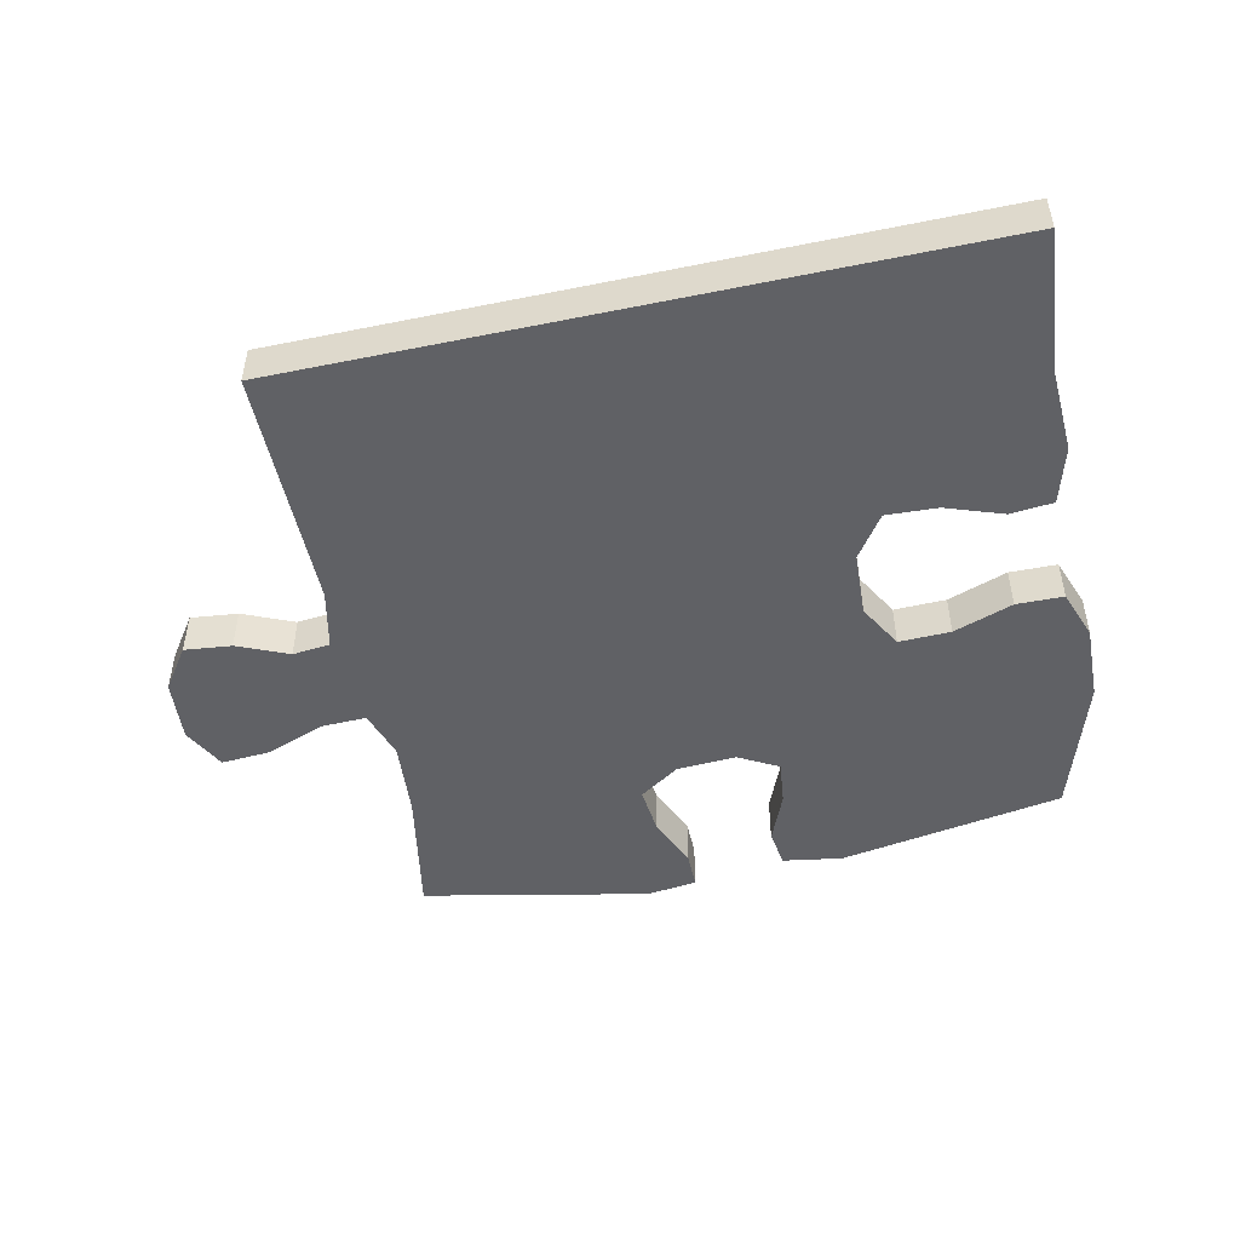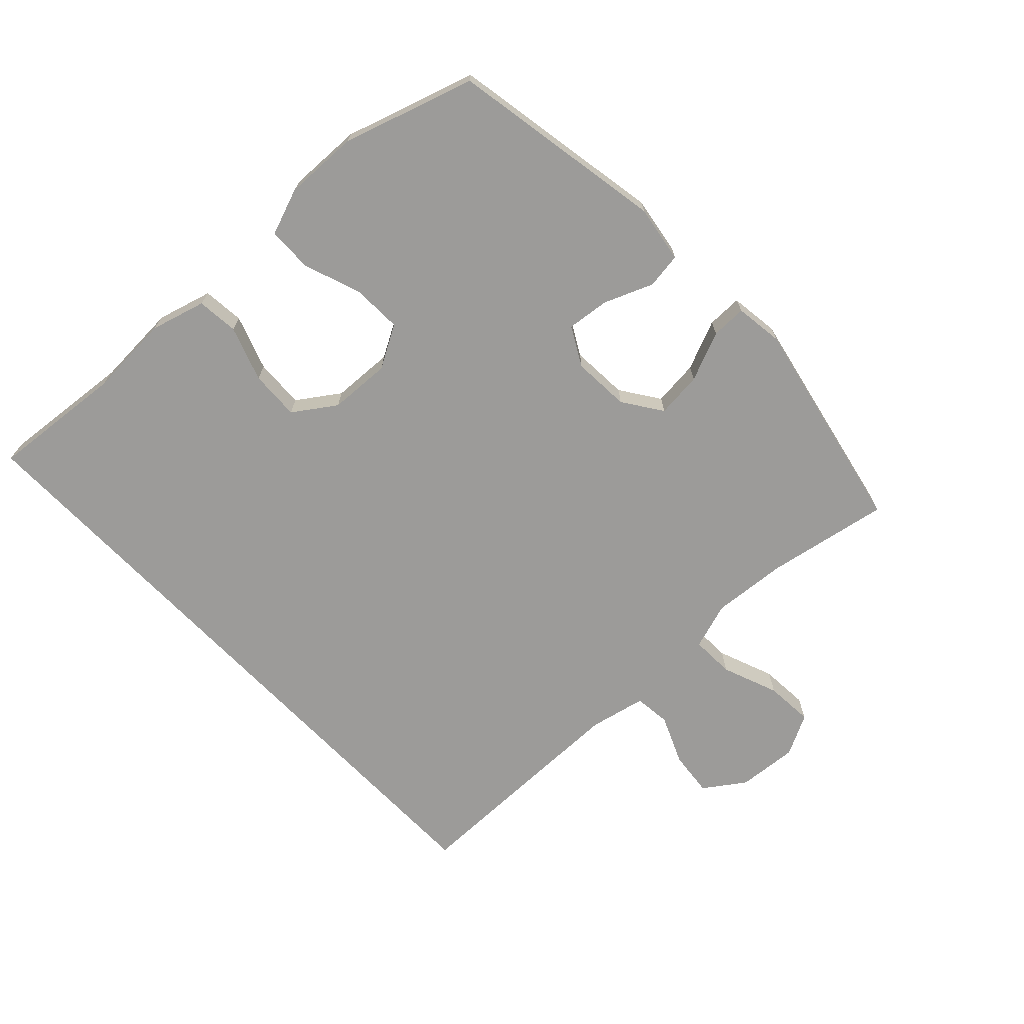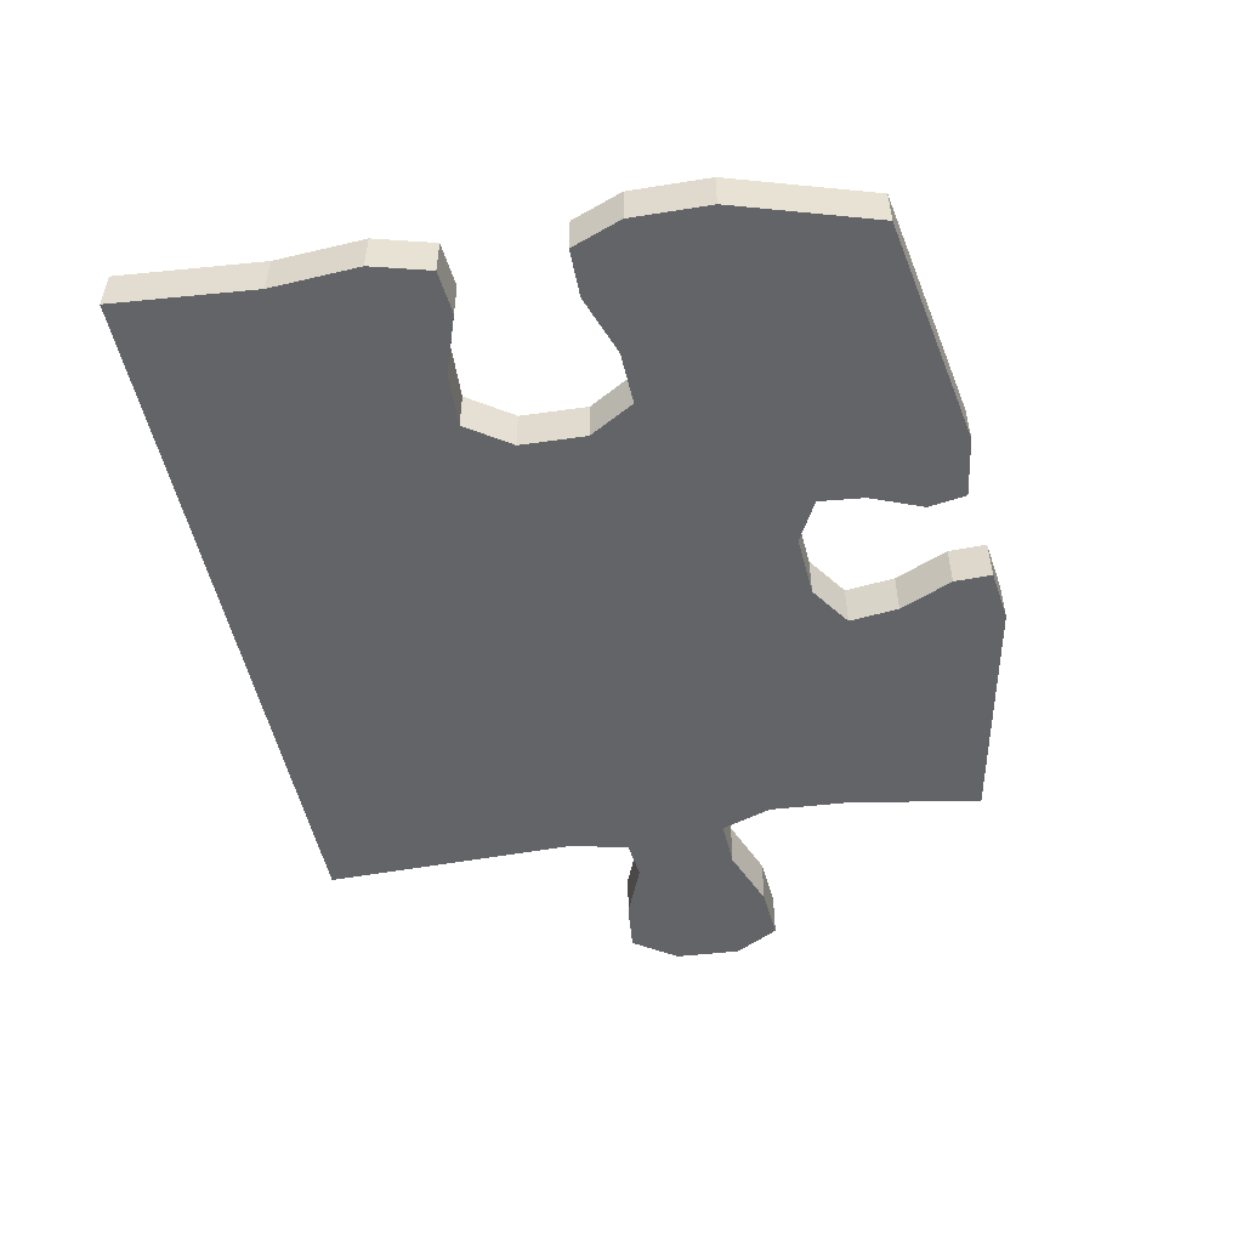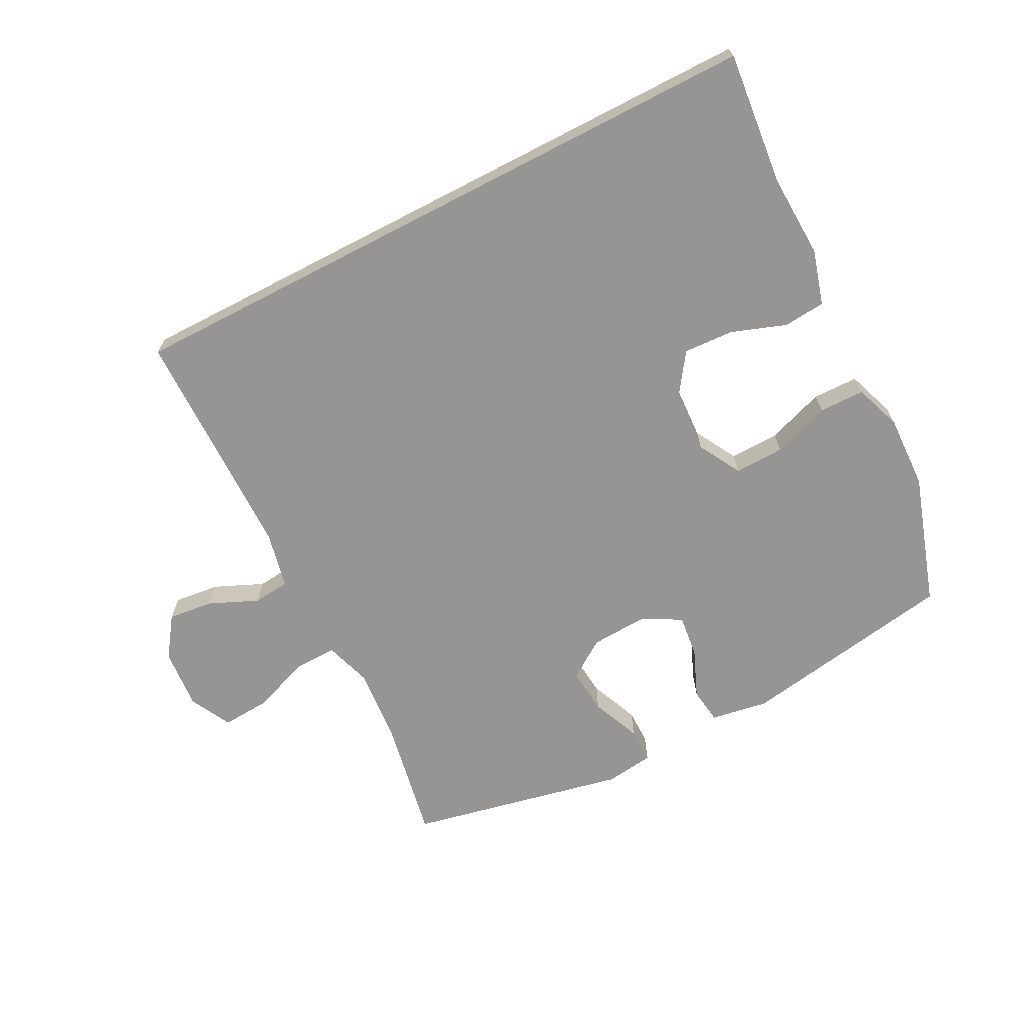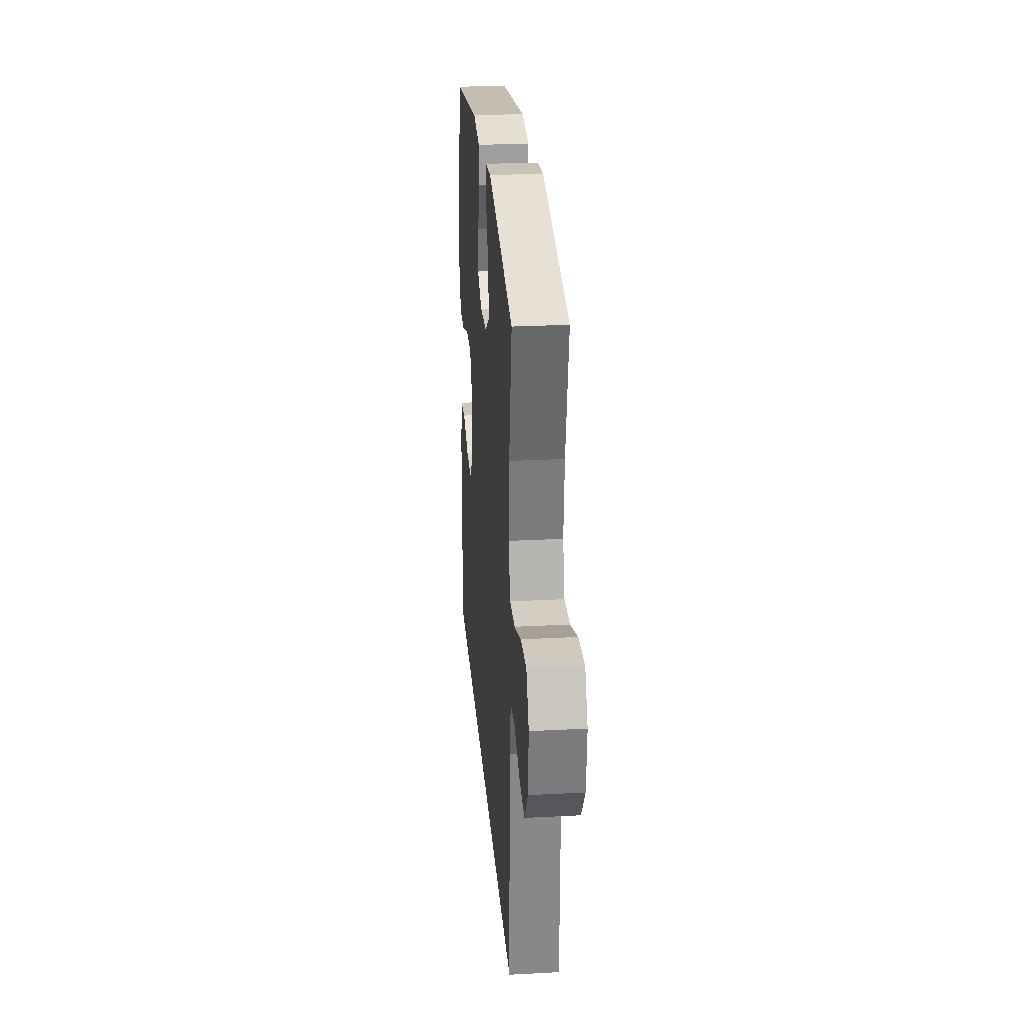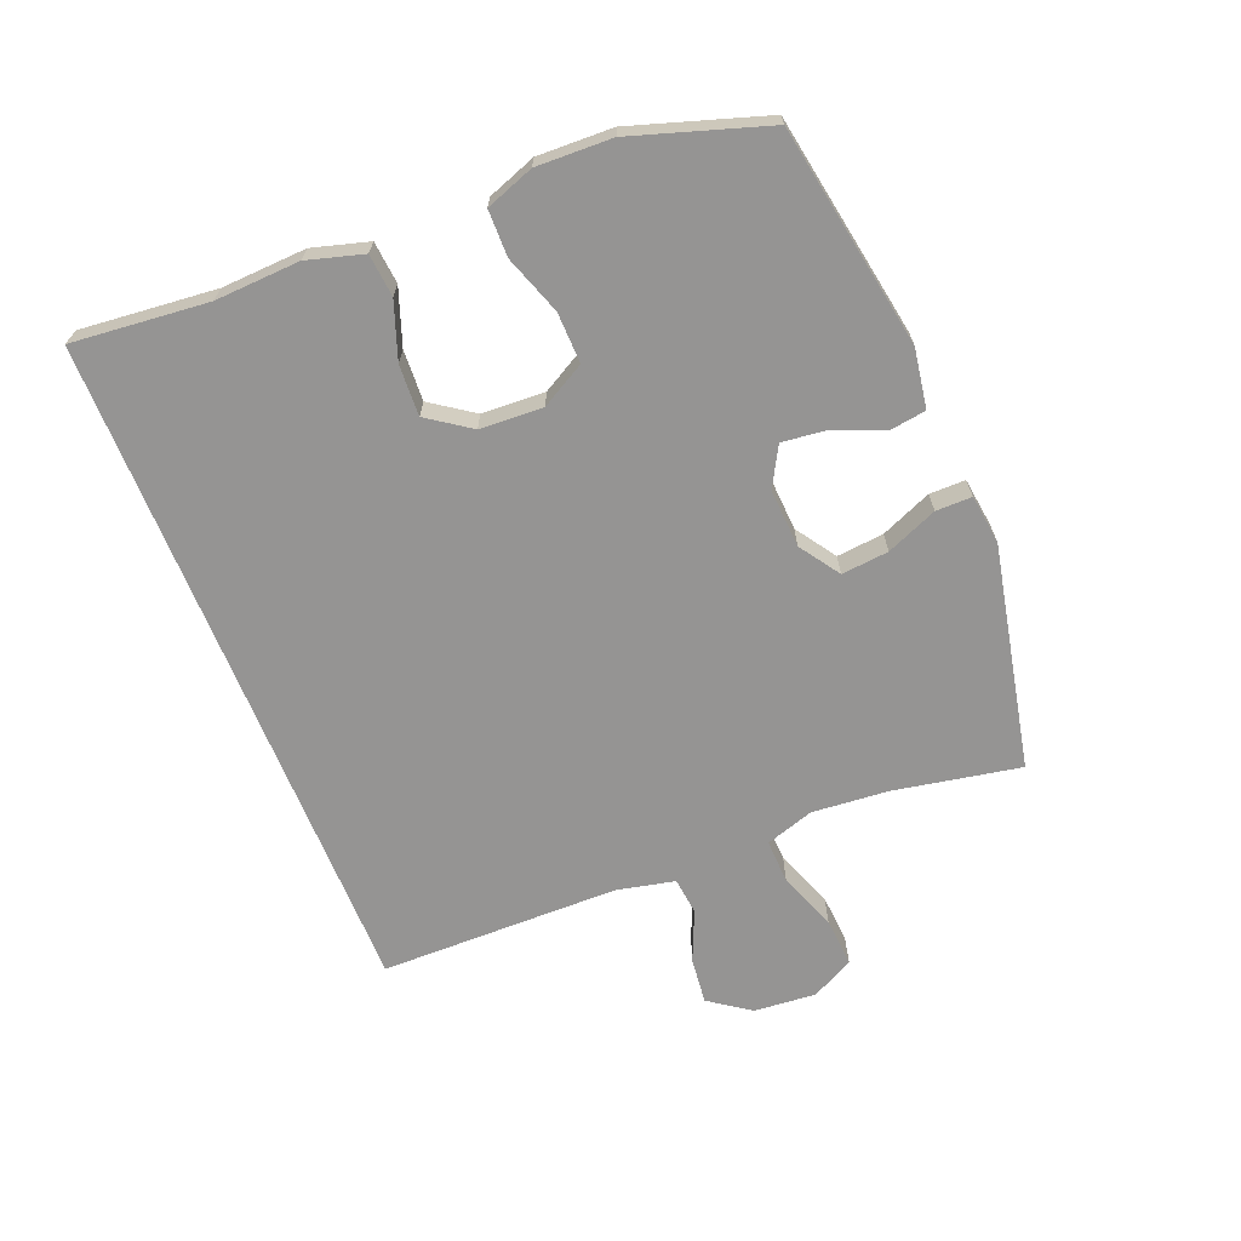
<metadata>
{"format":"obj","ext":"obj","renderer":"f3d","projection":"perspective","resolution":1024,"background":"white","views":[{"elev":-49.0,"azim":-167.4,"up":"+Y"},{"elev":-69.7,"azim":-46.2,"up":"+Y"},{"elev":-51.3,"azim":-78.2,"up":"+Y"},{"elev":-67.6,"azim":-152.6,"up":"+Y"},{"elev":27.0,"azim":85.3,"up":"+Z"},{"elev":-67.2,"azim":-68.0,"up":"+Y"}]}
</metadata>
<code>
v -0.5 0.07 0.5
v -0.156 0.07 0.559
v -0.065 0.07 0.544
v -0.057 0.07 0.487
v -0.089 0.07 0.41
v -0.097 0.07 0.342
v -0.036 0.07 0.308
v 0.055 0.07 0.313
v 0.117 0.07 0.355
v 0.11 0.07 0.428
v 0.077 0.07 0.507
v 0.077 0.07 0.563
v 0.154 0.07 0.573
v 0.5 0.07 0.5
v 0.463 0.07 0.304
v 0.453 0.07 0.186
v 0.477 0.07 0.111
v 0.546 0.07 0.113
v 0.636 0.07 0.147
v 0.713 0.07 0.152
v 0.747 0.07 0.086
v 0.739 0.07 -0.01
v 0.694 0.07 -0.074
v 0.622 0.07 -0.066
v 0.544 0.07 -0.032
v 0.486 0.07 -0.038
v 0.466 0.07 -0.128
v 0.462 0.07 -0.5
v -0.587 0.07 -0.5
v -0.566 0.07 -0.289
v -0.572 0.07 -0.157
v -0.547 0.07 -0.07
v -0.481 0.07 -0.064
v -0.394 0.07 -0.095
v -0.315 0.07 -0.099
v -0.269 0.07 -0.033
v -0.264 0.07 0.065
v -0.302 0.07 0.133
v -0.381 0.07 0.131
v -0.472 0.07 0.099
v -0.544 0.07 0.1
v -0.571 0.07 0.175
v -0.567 0.07 0.292
v -0.5 0 0.5
v -0.156 0 0.559
v -0.065 0 0.544
v -0.057 0 0.487
v -0.089 0 0.41
v -0.097 0 0.342
v -0.036 0 0.308
v 0.055 0 0.313
v 0.117 0 0.355
v 0.11 0 0.428
v 0.077 0 0.507
v 0.077 0 0.563
v 0.154 0 0.573
v 0.5 0 0.5
v 0.463 0 0.304
v 0.453 0 0.186
v 0.477 0 0.111
v 0.546 0 0.113
v 0.636 0 0.147
v 0.713 0 0.152
v 0.747 0 0.086
v 0.739 0 -0.01
v 0.694 0 -0.074
v 0.622 0 -0.066
v 0.544 0 -0.032
v 0.486 0 -0.038
v 0.466 0 -0.128
v 0.462 0 -0.5
v -0.587 0 -0.5
v -0.566 0 -0.289
v -0.572 0 -0.157
v -0.547 0 -0.07
v -0.481 0 -0.064
v -0.394 0 -0.095
v -0.315 0 -0.099
v -0.269 0 -0.033
v -0.264 0 0.065
v -0.302 0 0.133
v -0.381 0 0.131
v -0.472 0 0.099
v -0.544 0 0.1
v -0.571 0 0.175
v -0.567 0 0.292
f 39 40 41 42
f 38 39 42 43
f 31 32 33 34
f 30 31 34 35
f 27 28 29 30
f 26 27 30 35
f 25 26 35 36
f 23 24 25
f 22 23 25
f 18 19 20 21
f 17 18 21 22
f 12 13 14 15
f 10 11 12 15
f 9 10 15 16
f 8 9 16 17
f 2 3 4 5
f 2 5 6
f 38 43 1 2
f 37 38 2 6
f 36 37 6 7
f 17 22 25 36
f 7 8 17 36
f 85 84 83 82
f 86 85 82 81
f 77 76 75 74
f 78 77 74 73
f 73 72 71 70
f 78 73 70 69
f 79 78 69 68
f 68 67 66
f 68 66 65
f 64 63 62 61
f 65 64 61 60
f 58 57 56 55
f 58 55 54 53
f 59 58 53 52
f 60 59 52 51
f 48 47 46 45
f 49 48 45
f 45 44 86 81
f 49 45 81 80
f 50 49 80 79
f 79 68 65 60
f 79 60 51 50
f 1 44 45 2
f 2 45 46 3
f 3 46 47 4
f 4 47 48 5
f 5 48 49 6
f 6 49 50 7
f 7 50 51 8
f 8 51 52 9
f 9 52 53 10
f 10 53 54 11
f 11 54 55 12
f 12 55 56 13
f 13 56 57 14
f 14 57 58 15
f 15 58 59 16
f 16 59 60 17
f 17 60 61 18
f 18 61 62 19
f 19 62 63 20
f 20 63 64 21
f 21 64 65 22
f 22 65 66 23
f 23 66 67 24
f 24 67 68 25
f 25 68 69 26
f 26 69 70 27
f 27 70 71 28
f 28 71 72 29
f 29 72 73 30
f 30 73 74 31
f 31 74 75 32
f 32 75 76 33
f 33 76 77 34
f 34 77 78 35
f 35 78 79 36
f 36 79 80 37
f 37 80 81 38
f 38 81 82 39
f 39 82 83 40
f 40 83 84 41
f 41 84 85 42
f 42 85 86 43
f 43 86 44 1

</code>
